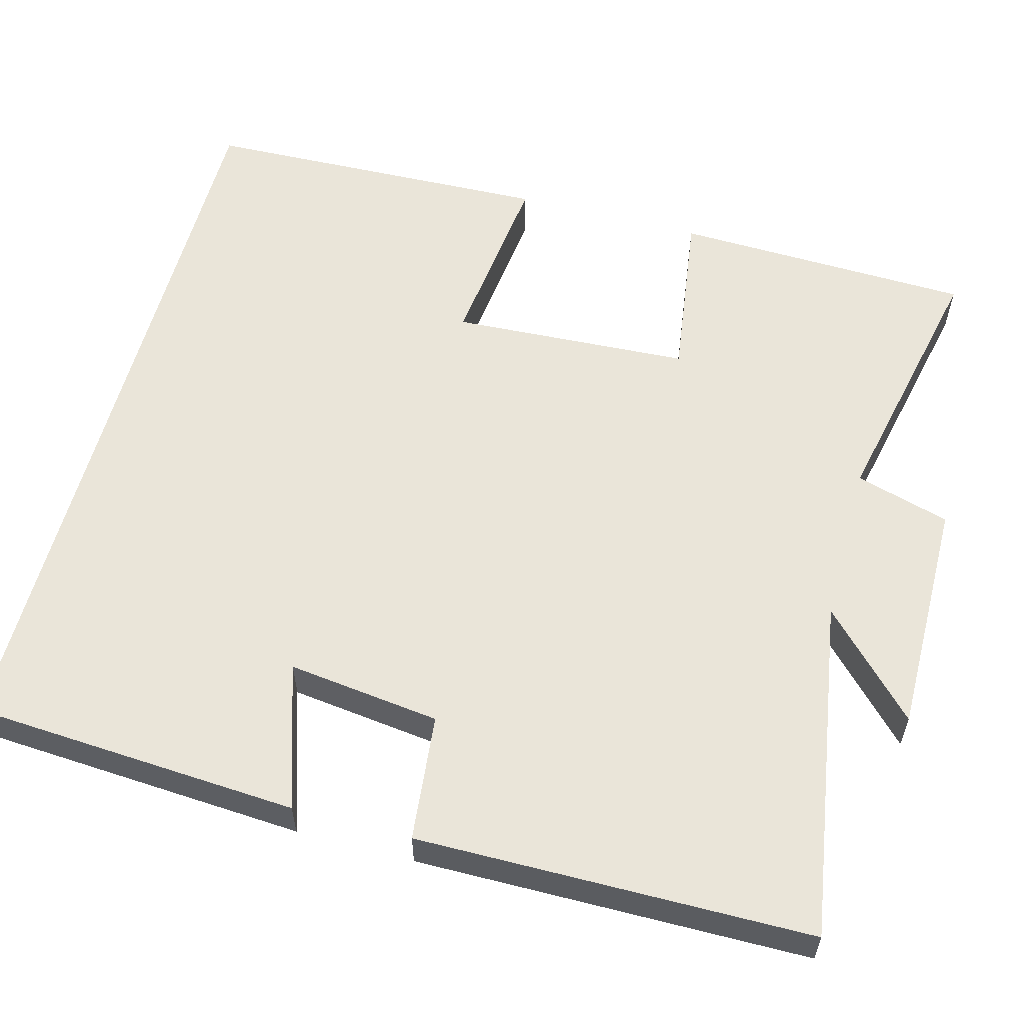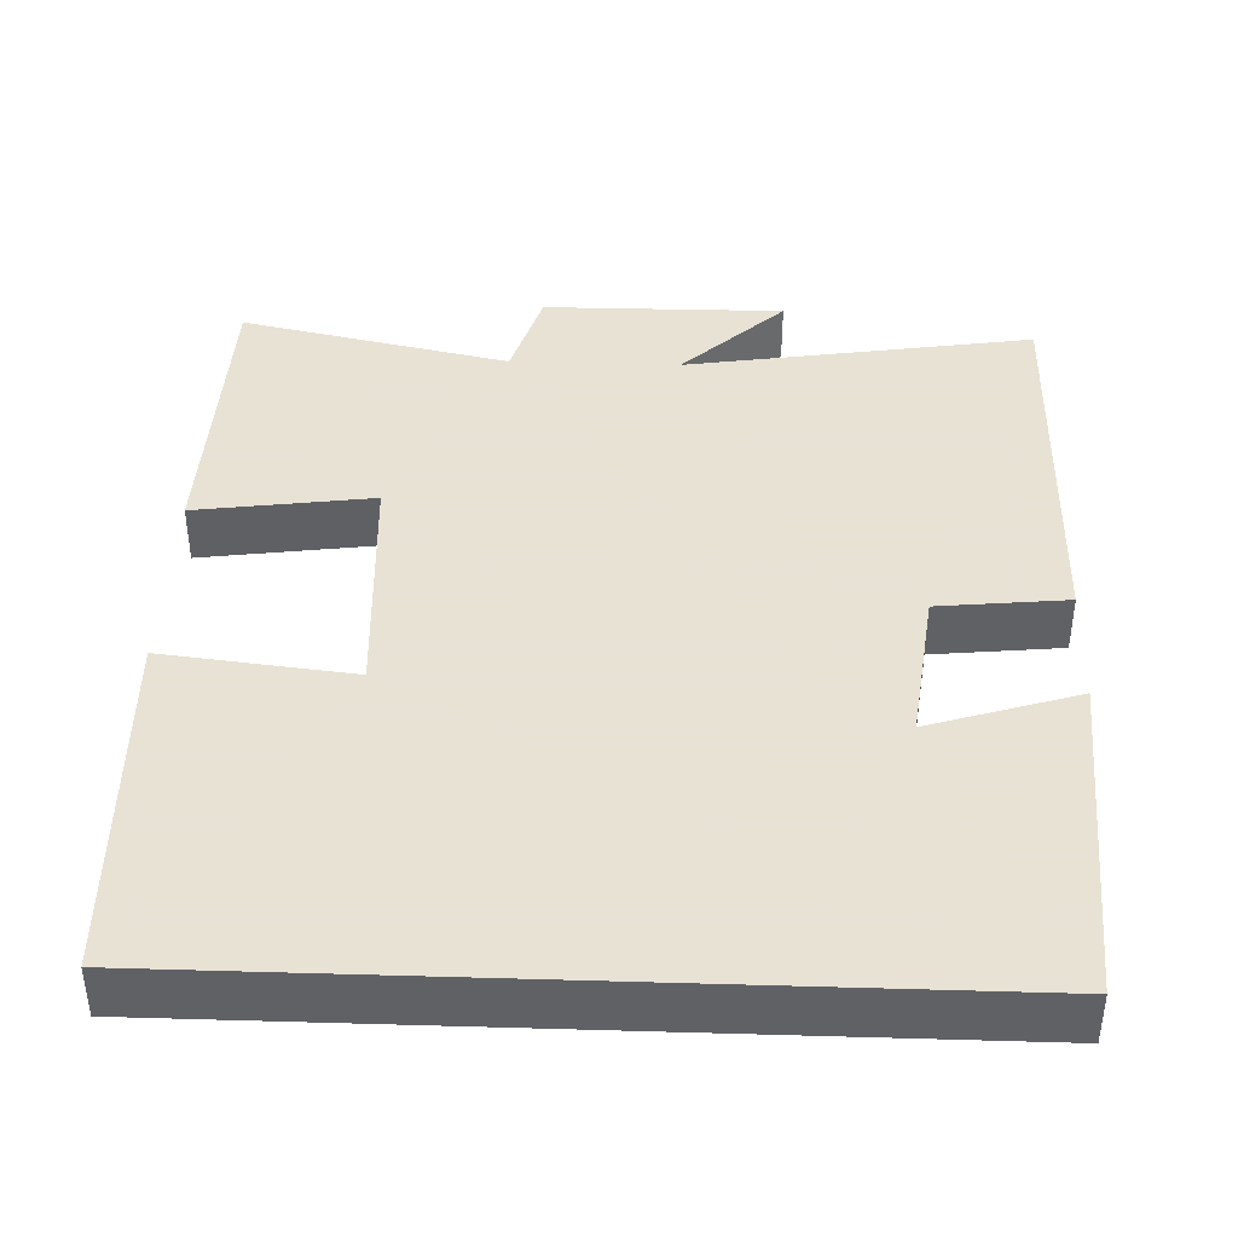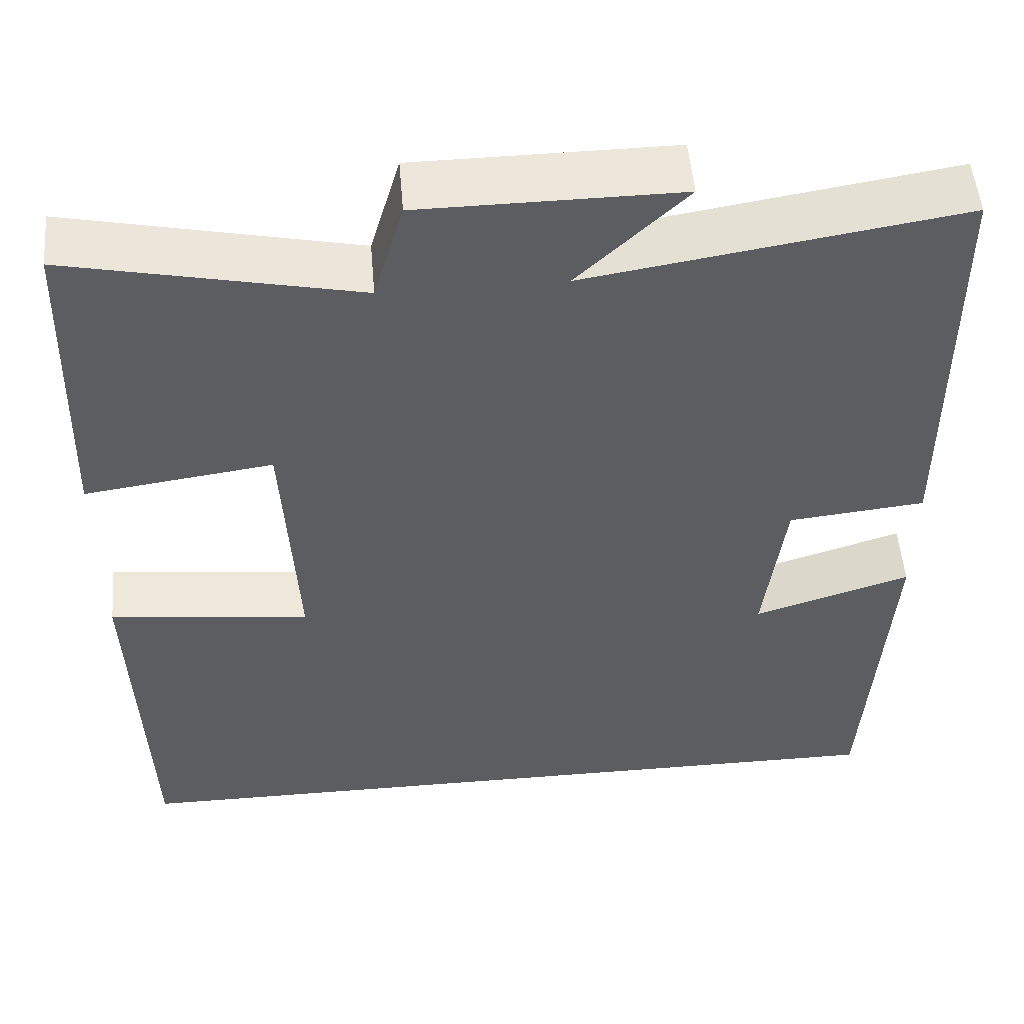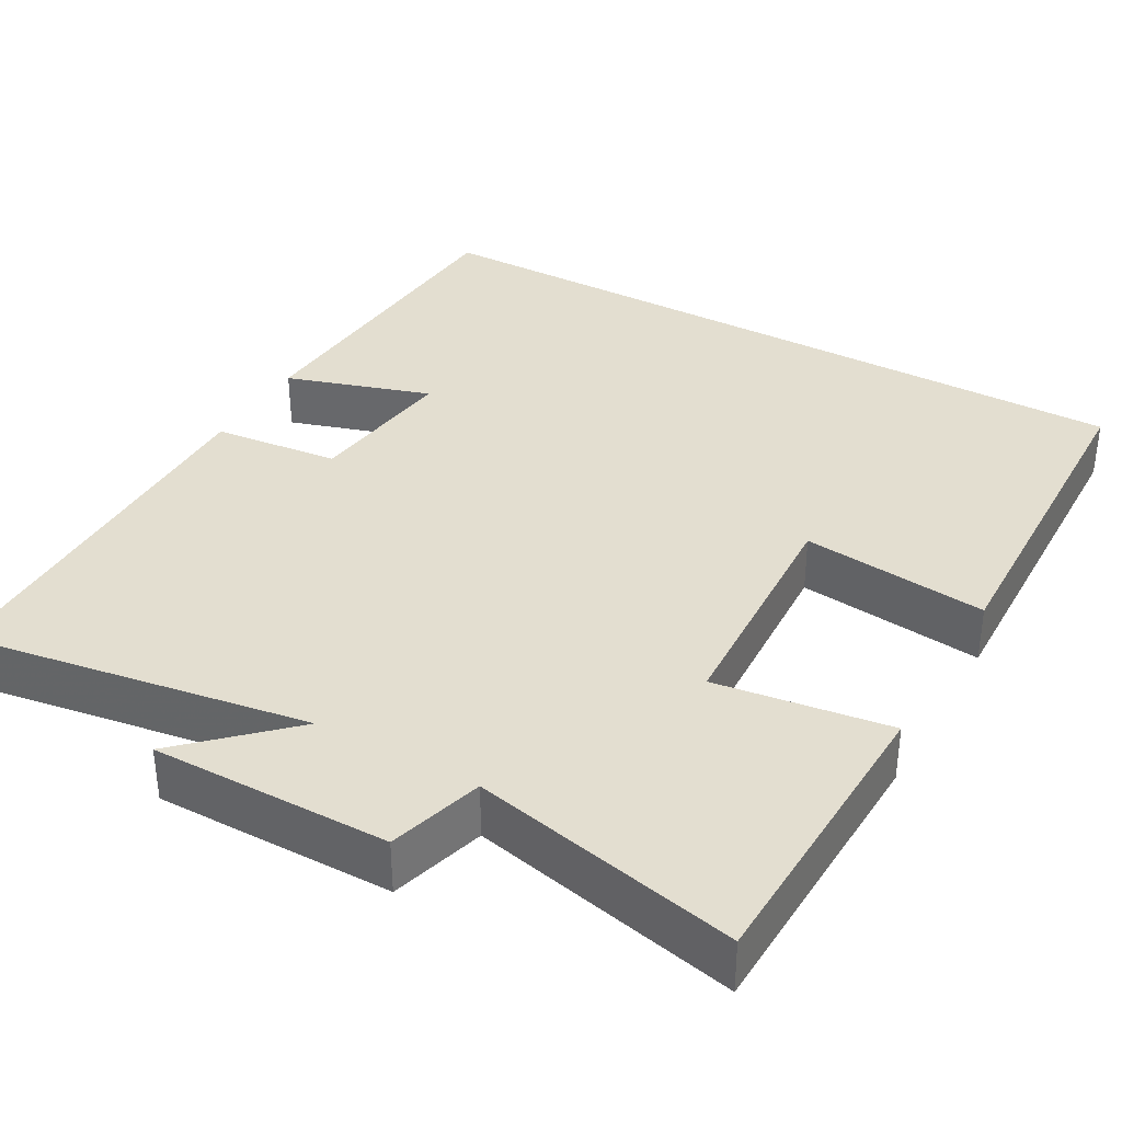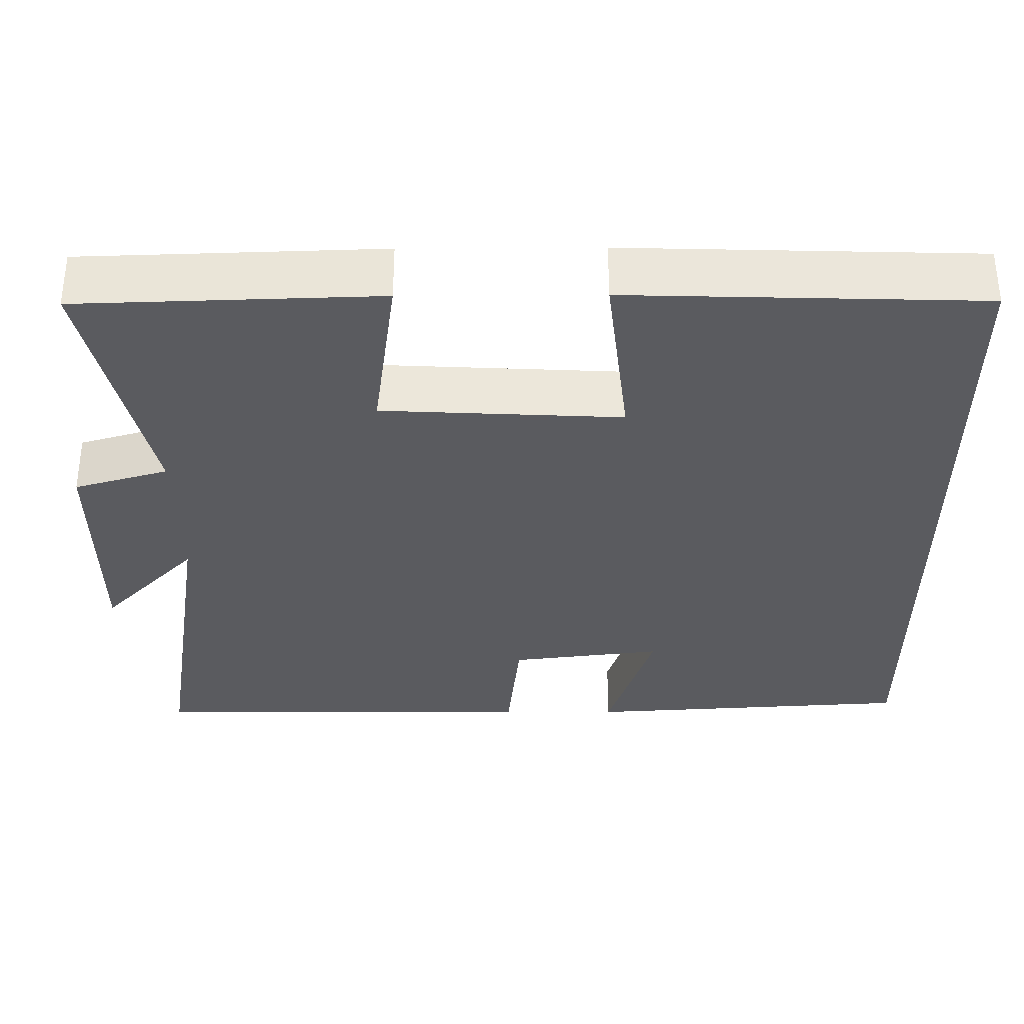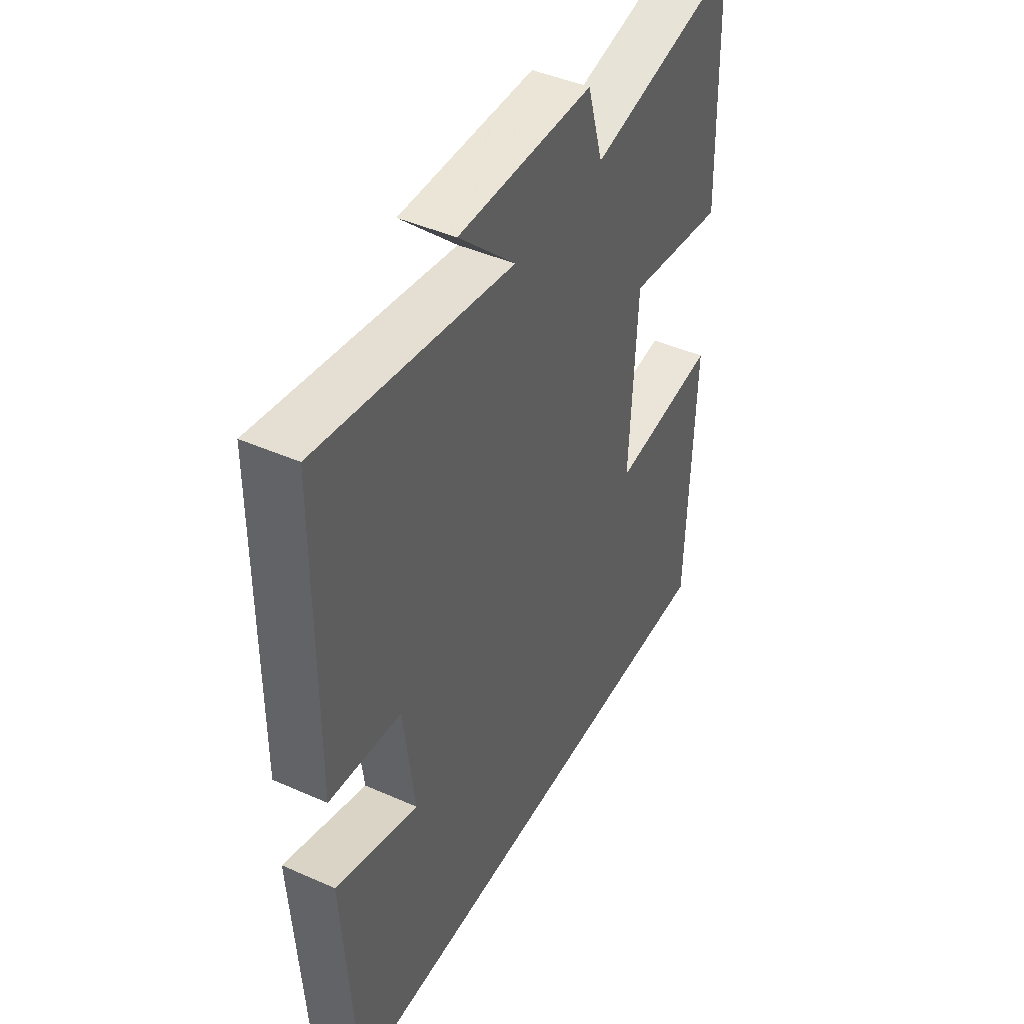
<metadata>
{"format":"obj","ext":"obj","renderer":"f3d","projection":"perspective","resolution":1024,"background":"white","views":[{"elev":58.0,"azim":-75.0,"up":"+Y"},{"elev":40.6,"azim":-178.0,"up":"+Y"},{"elev":52.0,"azim":175.2,"up":"+Z"},{"elev":35.7,"azim":29.5,"up":"+Y"},{"elev":-33.4,"azim":90.4,"up":"+Y"},{"elev":44.2,"azim":-62.6,"up":"+Z"}]}
</metadata>
<code>
v -0.474 0.07 -0.5
v -0.5 0.07 -0.082
v -0.315 0.07 -0.141
v -0.339 0.07 0.053
v -0.5 0.07 0.07
v -0.496 0.07 0.57
v -0.06 0.07 0.5
v -0.187 0.07 0.622
v 0.115 0.07 0.62
v 0.15 0.07 0.5
v 0.488 0.07 0.573
v 0.5 0.07 0.193
v 0.279 0.07 0.224
v 0.263 0.07 -0.08
v 0.5 0.07 -0.053
v 0.486 0.07 -0.5
v -0.474 0 -0.5
v -0.5 0 -0.082
v -0.315 0 -0.141
v -0.339 0 0.053
v -0.5 0 0.07
v -0.496 0 0.57
v -0.06 0 0.5
v -0.187 0 0.622
v 0.115 0 0.62
v 0.15 0 0.5
v 0.488 0 0.573
v 0.5 0 0.193
v 0.279 0 0.224
v 0.263 0 -0.08
v 0.5 0 -0.053
v 0.486 0 -0.5
f 14 15 16 1
f 13 14 1
f 10 11 12 13
f 10 13 1
f 7 8 9 10
f 4 5 6 7
f 3 4 7 10
f 1 2 3
f 1 3 10
f 17 32 31 30
f 17 30 29
f 29 28 27 26
f 17 29 26
f 26 25 24 23
f 23 22 21 20
f 26 23 20 19
f 19 18 17
f 26 19 17
f 1 17 18 2
f 2 18 19 3
f 3 19 20 4
f 4 20 21 5
f 5 21 22 6
f 6 22 23 7
f 7 23 24 8
f 8 24 25 9
f 9 25 26 10
f 10 26 27 11
f 11 27 28 12
f 12 28 29 13
f 13 29 30 14
f 14 30 31 15
f 15 31 32 16
f 16 32 17 1

</code>
